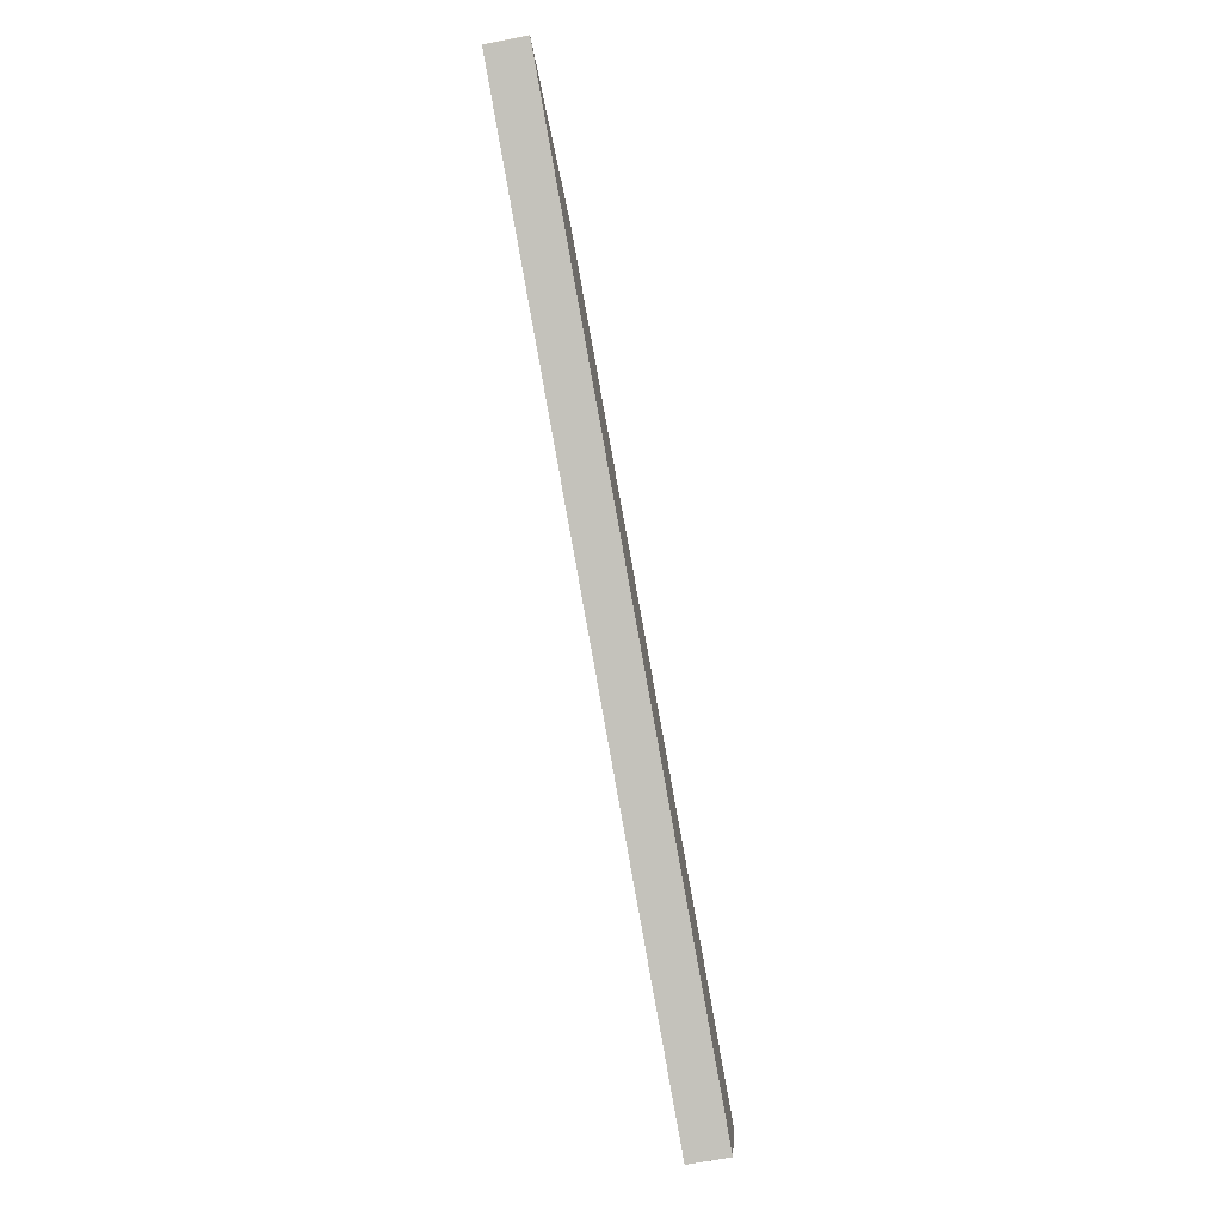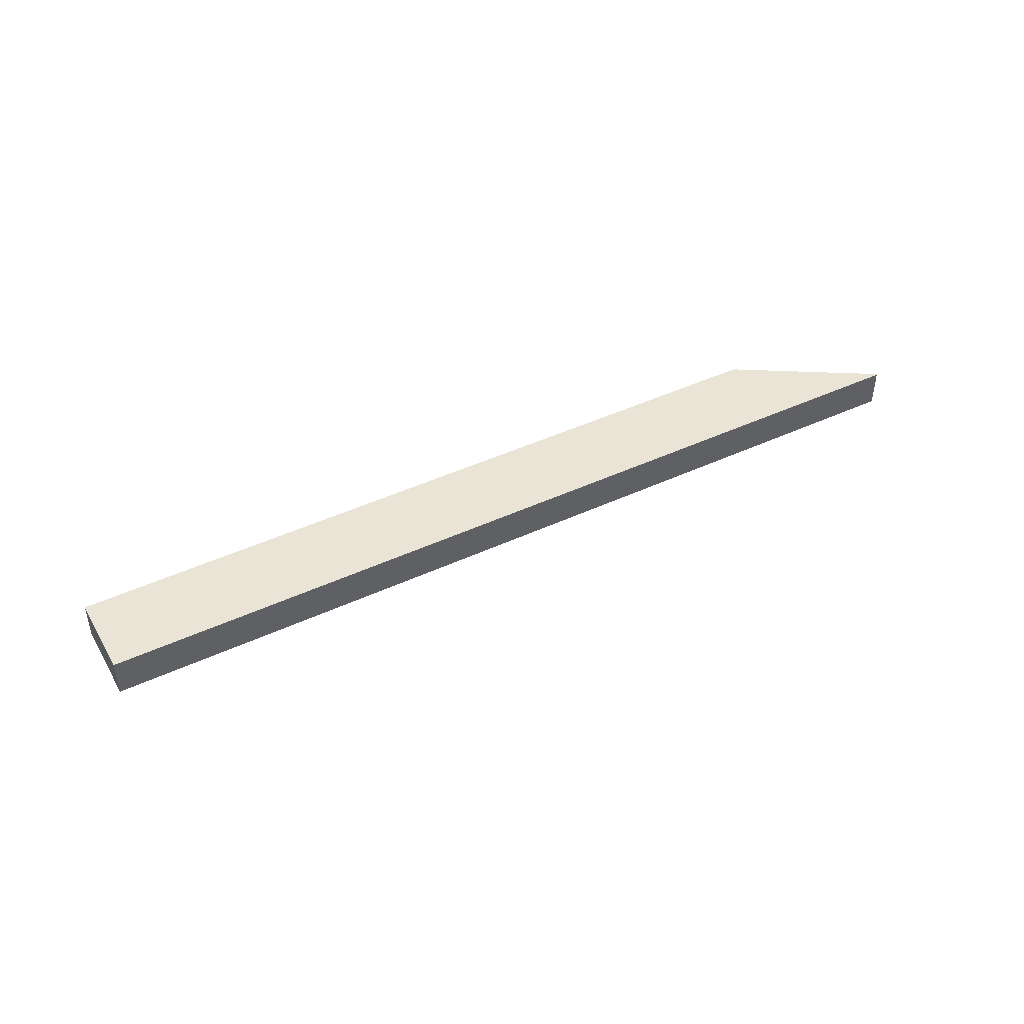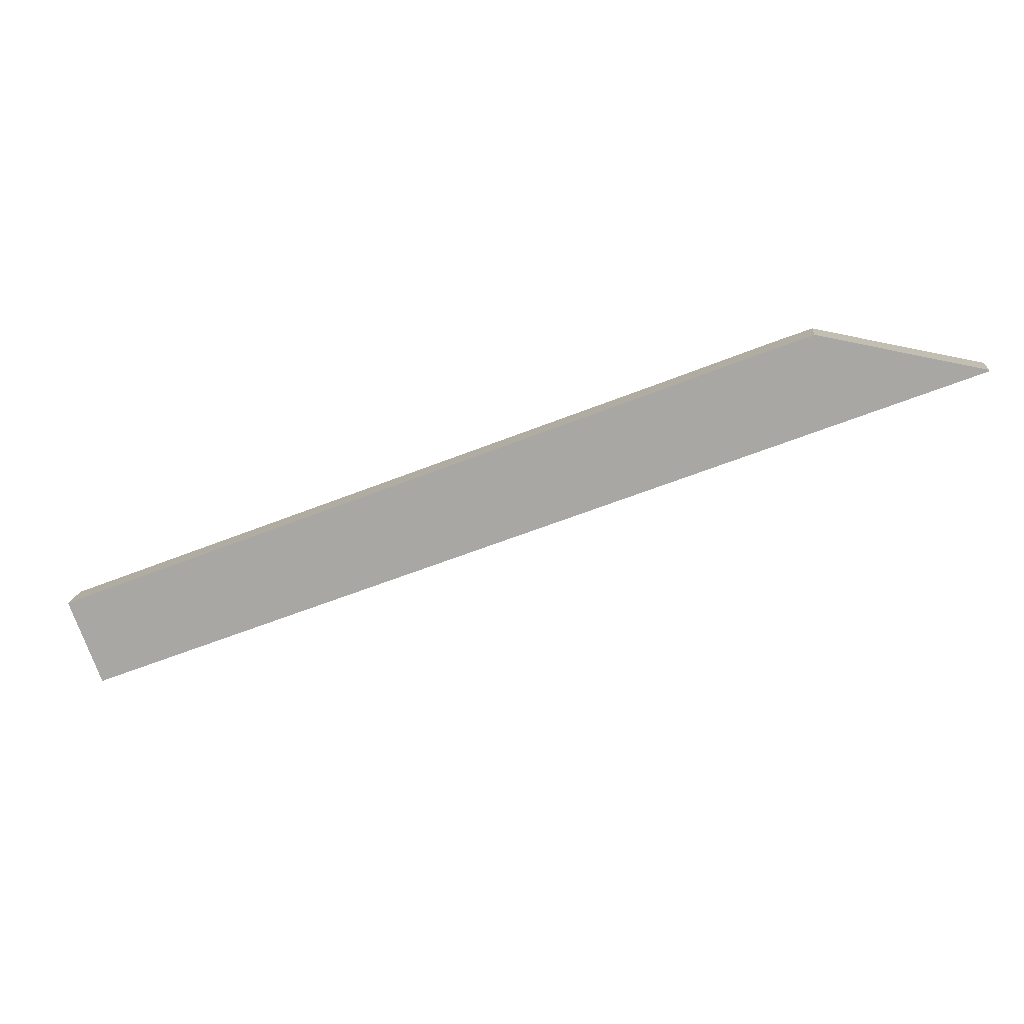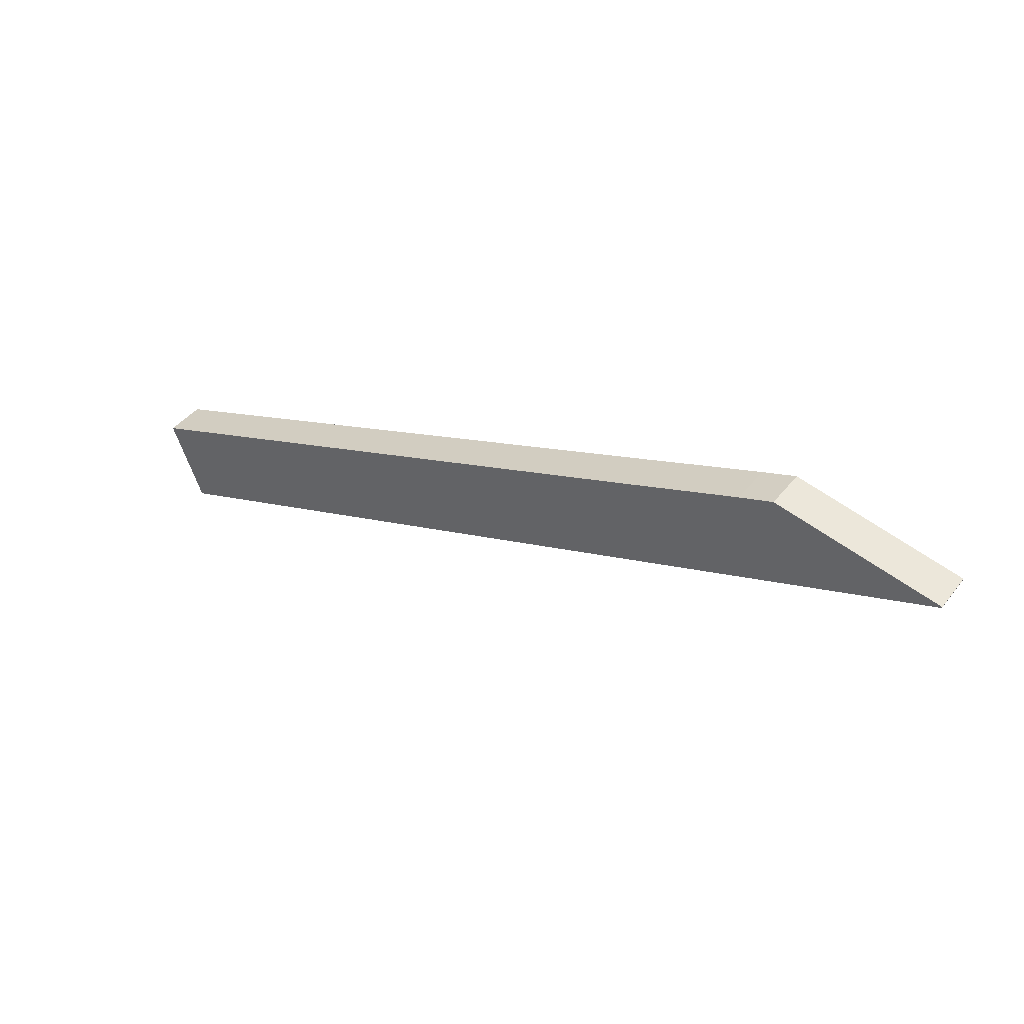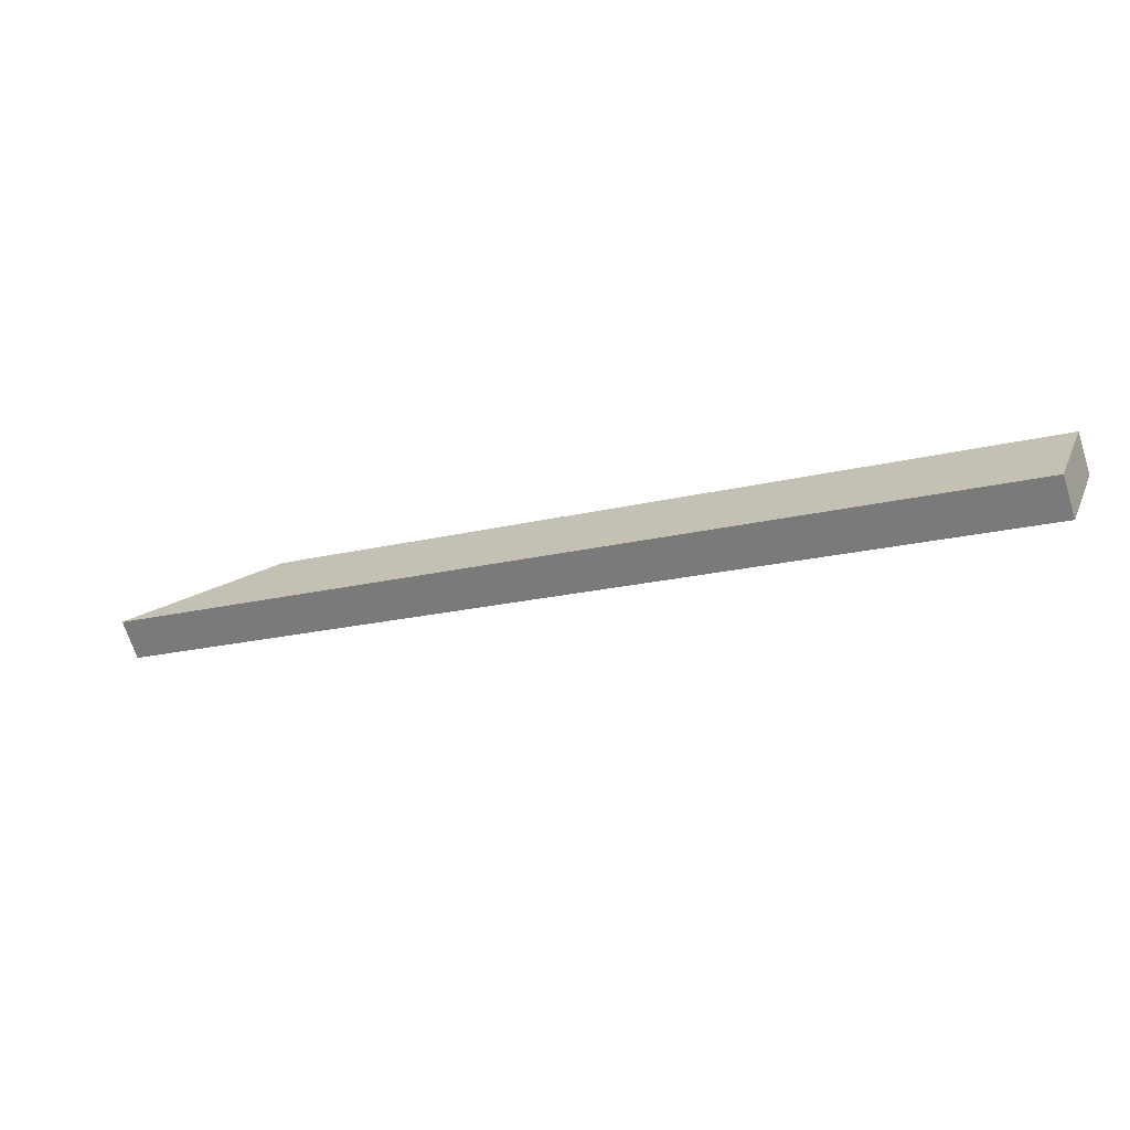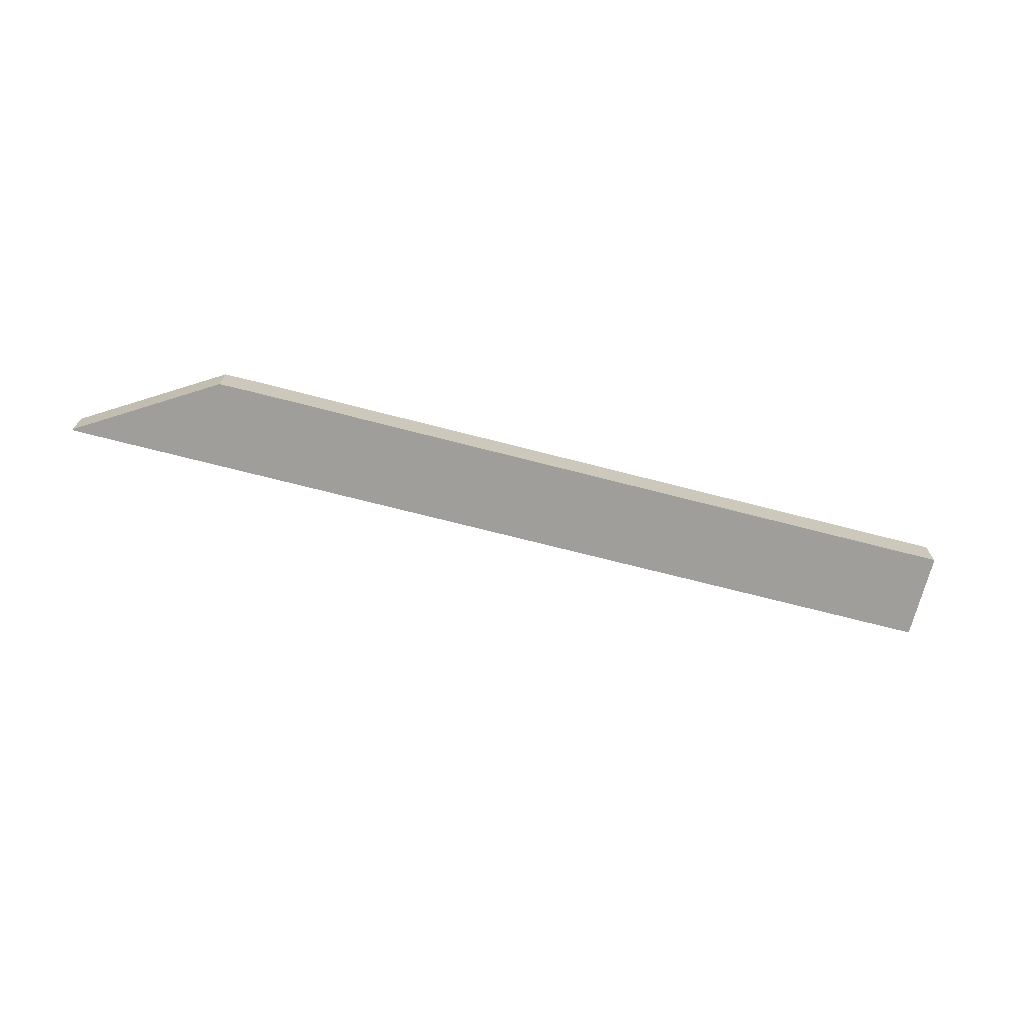
<metadata>
{"format":"obj","ext":"obj","renderer":"f3d","projection":"perspective","resolution":1024,"background":"white","views":[{"elev":-68.4,"azim":-79.0,"up":"+Z"},{"elev":43.9,"azim":172.4,"up":"+Y"},{"elev":14.1,"azim":-174.1,"up":"+Z"},{"elev":43.3,"azim":-144.6,"up":"+Z"},{"elev":-69.0,"azim":17.8,"up":"+Z"},{"elev":-70.8,"azim":6.7,"up":"+Y"}]}
</metadata>
<code>
v  9.726 2.397 1.821
v  0.009 2.397 -0.075
v  0 2.397 1.468e-16
v  51.88 2.397 -20.13
v  11.7 2.397 1.084
v  13.71 2.397 0.303
v  16.37 2.397 -0.738
v  18.41 2.397 -1.536
v  20.9 2.397 -2.498
v  53.53 2.397 -15.13
v  52.6 2.397 -18.26
v  53.76 2.397 -15.22
v  0 0 0
v  9.726 -1.115e-16 1.821
v  11.7 -6.638e-17 1.084
v  13.71 -1.855e-17 0.303
v  16.37 4.519e-17 -0.738
v  18.41 9.405e-17 -1.536
v  20.9 1.53e-16 -2.498
v  53.53 9.265e-16 -15.13
v  53.76 9.32e-16 -15.22
v  52.6 1.118e-15 -18.26
v  51.88 1.232e-15 -20.13
v  0.009 4.592e-18 -0.075
g defaultobject
f 1 2 3
f 2 1 4
f 4 1 5
f 4 5 6
f 4 6 7
f 4 7 8
f 4 8 9
f 4 9 10
f 4 10 11
f 11 10 12
f 13 1 3
f 1 13 14
f 14 5 1
f 5 14 15
f 5 15 6
f 6 15 16
f 6 16 7
f 7 16 17
f 7 17 8
f 8 17 18
f 8 18 9
f 9 18 19
f 9 19 10
f 10 19 20
f 10 20 12
f 12 20 21
f 21 11 12
f 11 21 22
f 11 22 4
f 4 22 23
f 23 2 4
f 2 23 24
f 24 3 2
f 3 24 13
f 24 14 13
f 14 24 23
f 14 23 15
f 15 23 16
f 16 23 17
f 17 23 18
f 18 23 19
f 19 23 20
f 20 23 22
f 20 22 21

</code>
